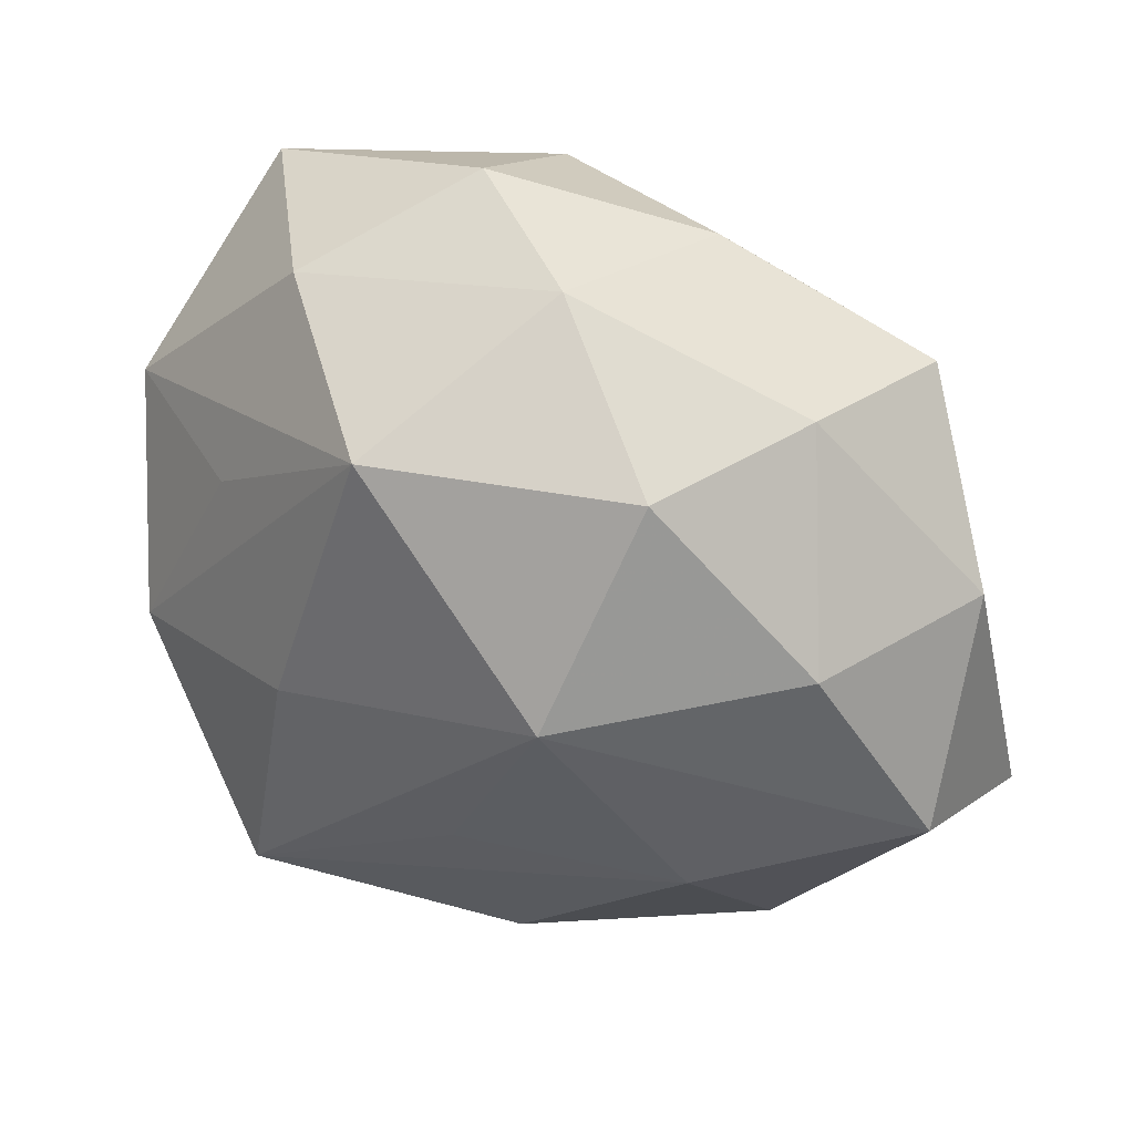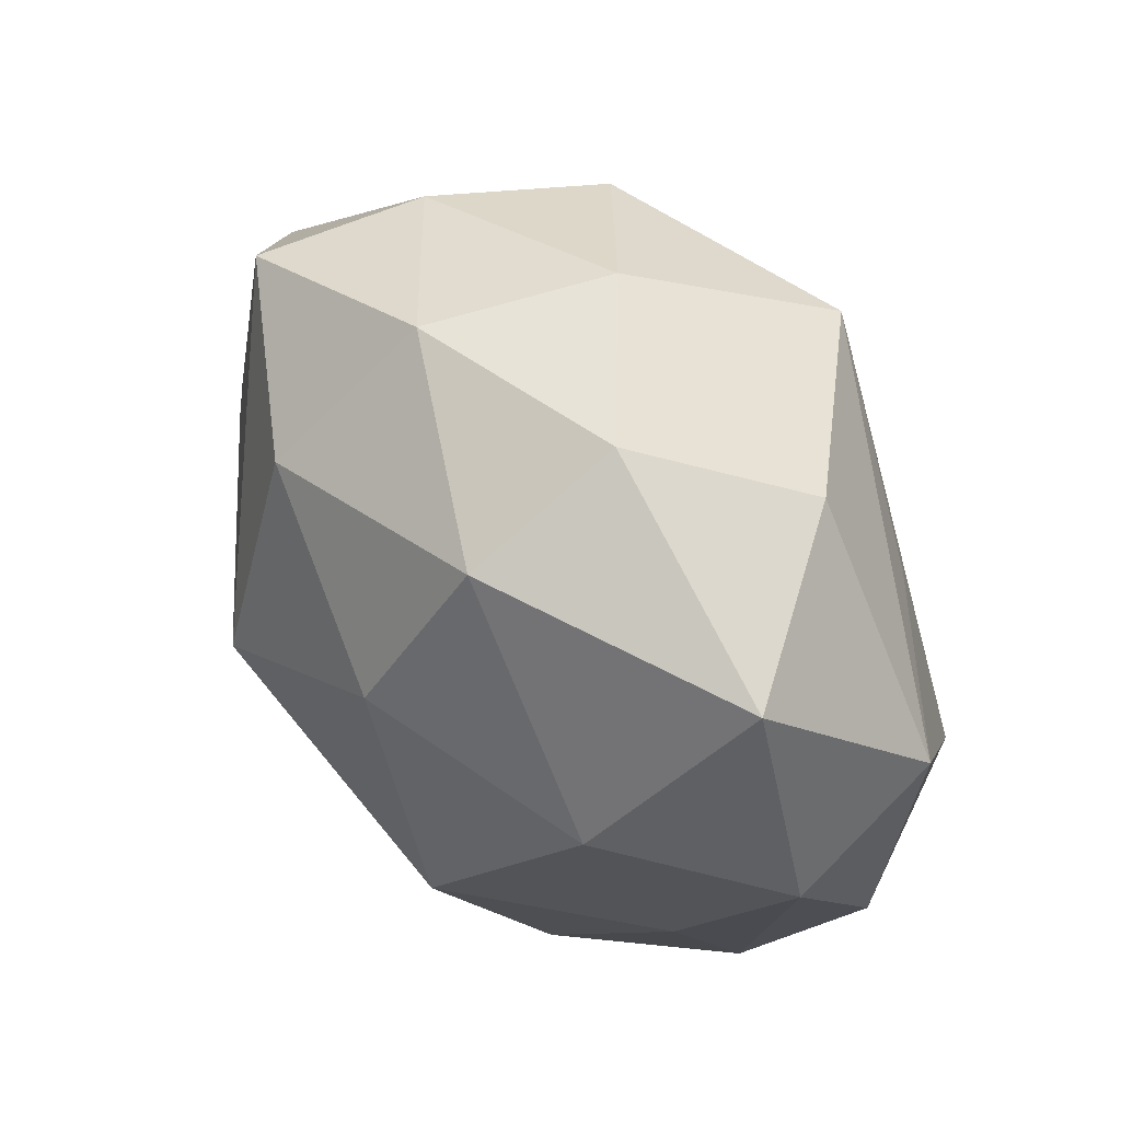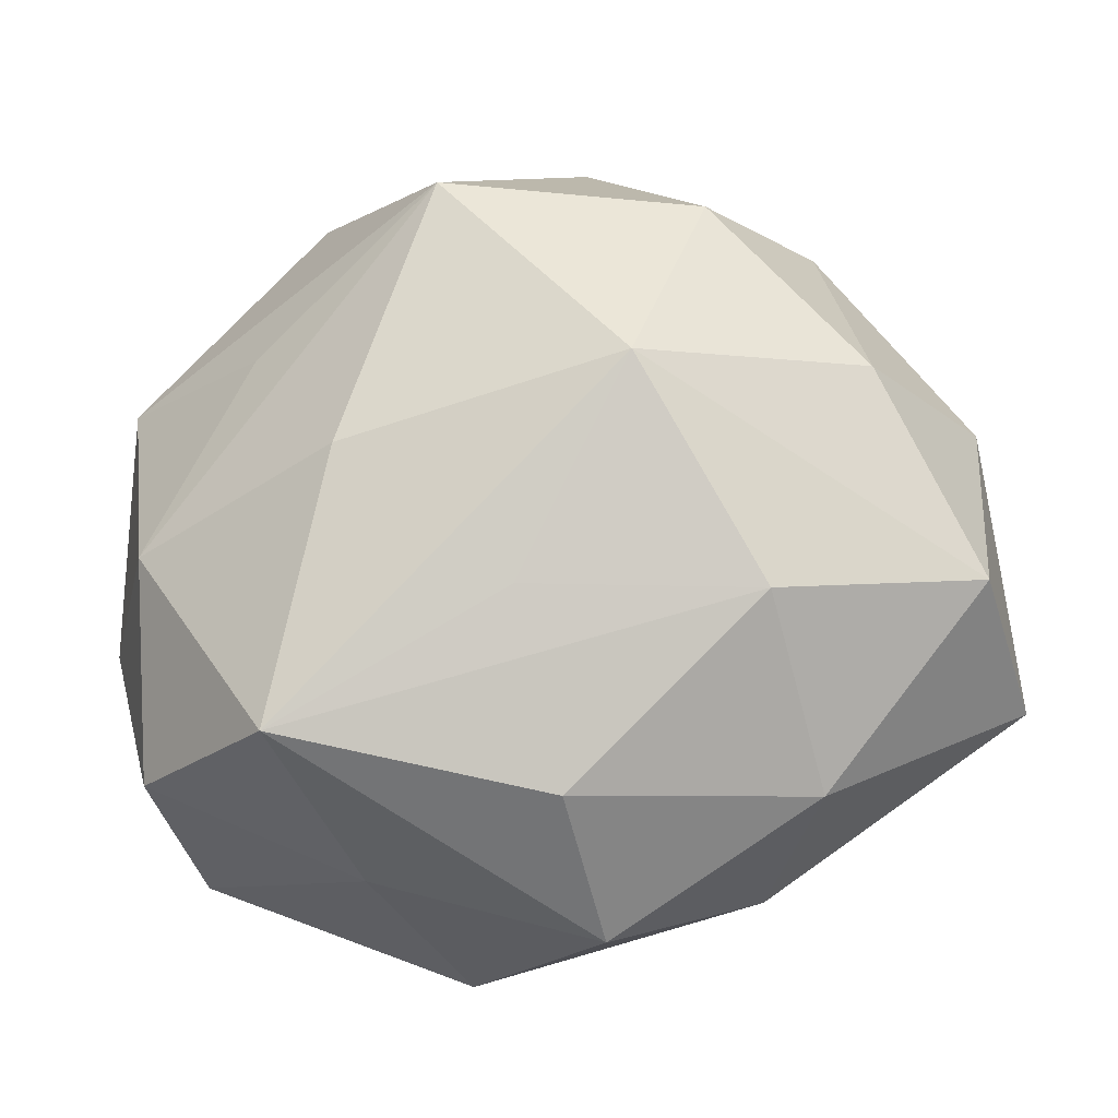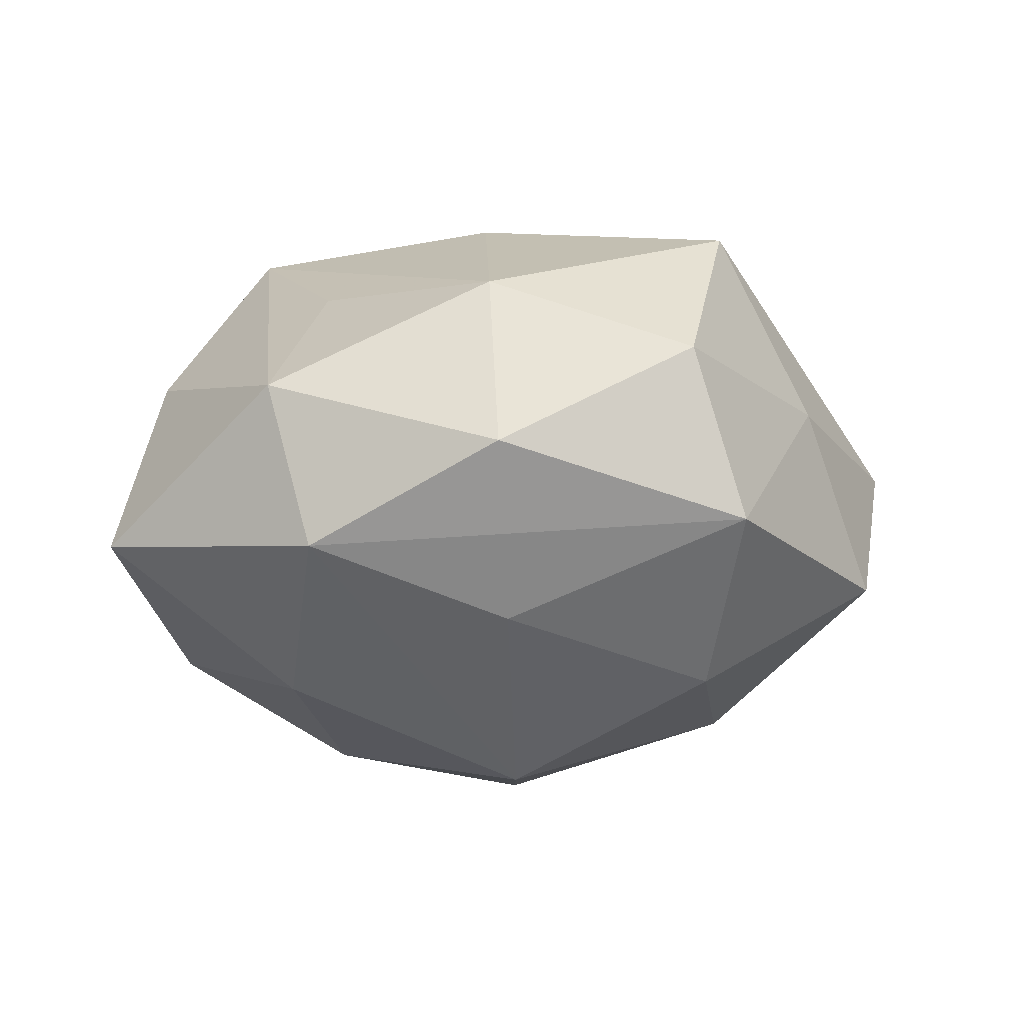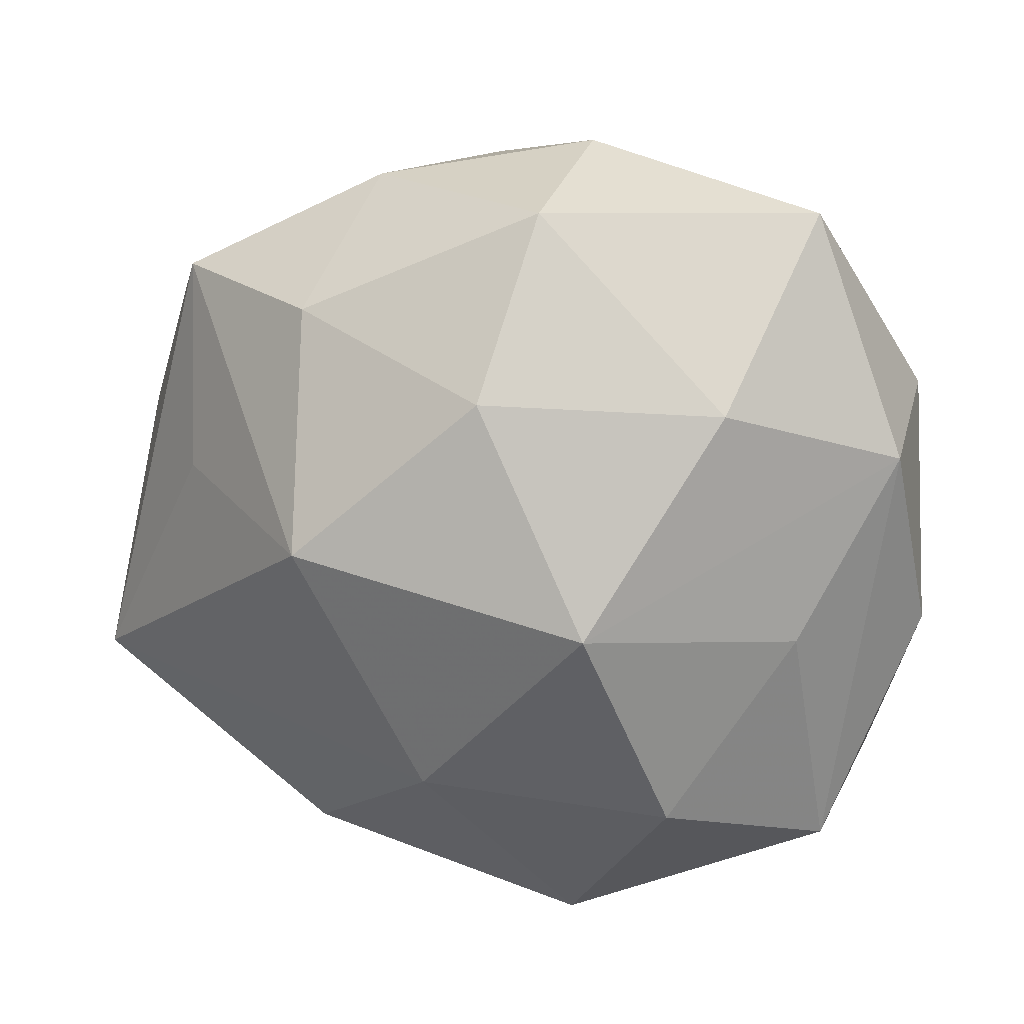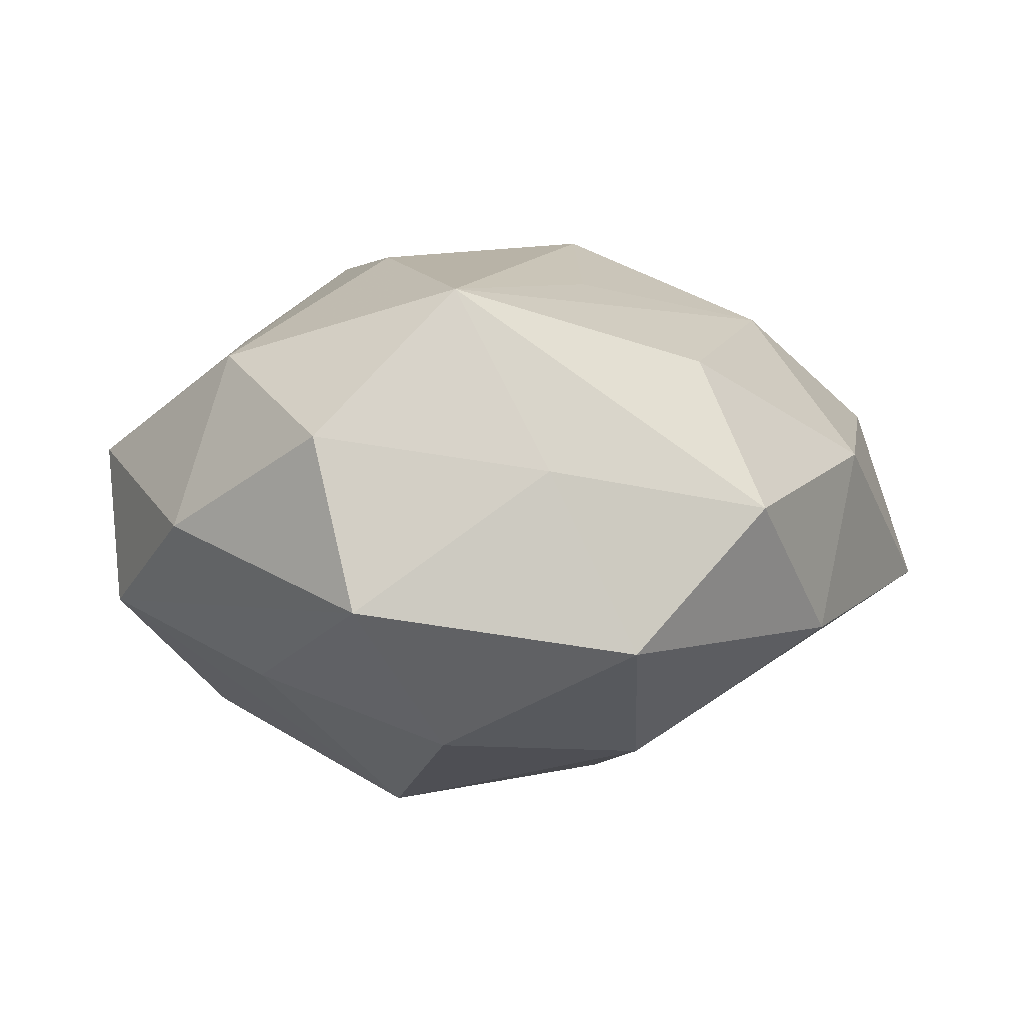
<metadata>
{"format":"obj","ext":"obj","renderer":"f3d","projection":"perspective","resolution":1024,"background":"white","views":[{"elev":36.0,"azim":25.5,"up":"+Y"},{"elev":65.2,"azim":-130.4,"up":"+Y"},{"elev":-25.4,"azim":9.6,"up":"+Y"},{"elev":-7.4,"azim":-78.4,"up":"+Z"},{"elev":14.9,"azim":-162.2,"up":"+Y"},{"elev":4.6,"azim":-31.2,"up":"+Z"}]}
</metadata>
<code>
v 0.007926 0.04403 0.01223
v -0.007342 0.04099 -0.02066
v -0.005798 0.0314 0.03271
v -0.03076 0.01966 -0.02539
v -0.04198 -0.03052 0.01225
v -0.00853 0.0475 -0.002391
v 0.03415 0.03263 0.007123
v 0.0176 0.002299 -0.0364
v -0.02868 0.01639 0.02256
v -0.003768 0.02075 -0.03265
v -0.03817 -0.008242 -0.018
v -0.05007 -0.009641 0.0009329
v 0.008231 -0.04828 0.003294
v 0.02917 -0.01777 0.02539
v 0.04084 0.01034 0.0204
v -0.02355 0.03904 0.01301
v -0.02461 -0.02942 -0.0247
v 0.004571 -0.02692 -0.0286
v 0.002735 -0.01728 0.02989
v -0.01641 -0.0008182 0.0334
v 0.05496 -0.01989 -0.009376
v 0.02339 0.03003 0.0249
v -0.009545 -0.04774 -0.01282
v -0.03991 -0.03604 -0.00734
v -0.04823 0.01269 -0.01019
v 0.01689 0.04308 -0.007365
v -0.02412 -0.03163 0.02889
v 0.03808 0.007541 -0.01889
v 0.006312 -0.03757 0.02034
v 0.02056 0.02901 -0.02463
v 0.05165 0.01142 -0.0001777
v -0.01743 -0.004958 -0.03612
v 0.02395 -0.03949 -0.01281
v 0.0408 0.03145 -0.01132
v 0.05177 -0.01244 0.0119
v -0.01745 -0.04152 0.008099
v -0.04727 0.0181 0.00868
v -0.04145 -0.006716 0.02103
v 0.03273 -0.03488 0.008281
v 0.01633 0.006127 0.03598
v -0.03753 0.04063 -0.008488
f 4 41 2
f 32 25 4
f 4 25 41
f 12 25 24
f 24 5 12
f 2 41 6
f 6 26 2
f 1 26 6
f 34 8 30
f 2 26 30
f 30 26 34
f 28 34 21
f 21 8 28
f 28 8 34
f 33 13 23
f 21 39 33
f 39 13 33
f 32 8 18
f 18 33 23
f 18 8 21
f 21 33 18
f 21 34 31
f 7 26 1
f 34 26 7
f 7 31 34
f 15 31 7
f 27 40 20
f 40 3 20
f 16 6 41
f 16 3 1
f 1 6 16
f 19 40 27
f 27 14 19
f 19 14 40
f 35 15 40
f 40 14 35
f 21 31 35
f 35 31 15
f 35 39 21
f 35 14 39
f 27 5 36
f 36 13 27
f 23 13 36
f 36 24 23
f 5 24 36
f 23 24 17
f 32 18 17
f 17 18 23
f 27 13 29
f 29 13 39
f 29 14 27
f 39 14 29
f 2 30 10
f 10 30 8
f 10 8 32
f 10 4 2
f 32 4 10
f 1 3 22
f 22 7 1
f 15 7 22
f 40 15 22
f 22 3 40
f 3 16 37
f 37 16 41
f 37 25 12
f 41 25 37
f 11 24 25
f 11 17 24
f 11 25 32
f 32 17 11
f 38 20 3
f 27 20 38
f 38 5 27
f 12 5 38
f 38 37 12
f 3 37 9
f 9 38 3
f 37 38 9

</code>
